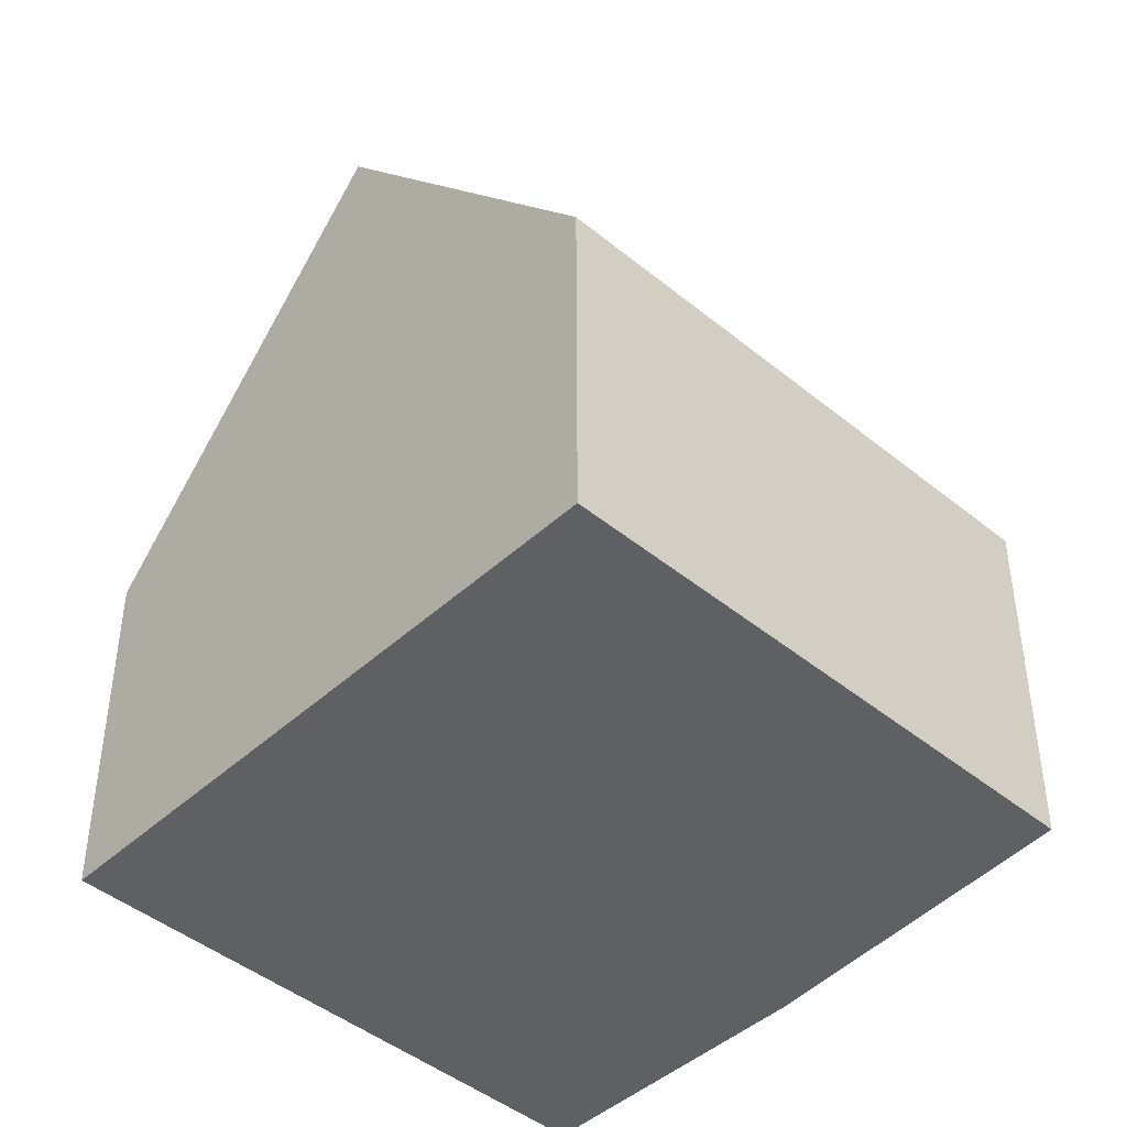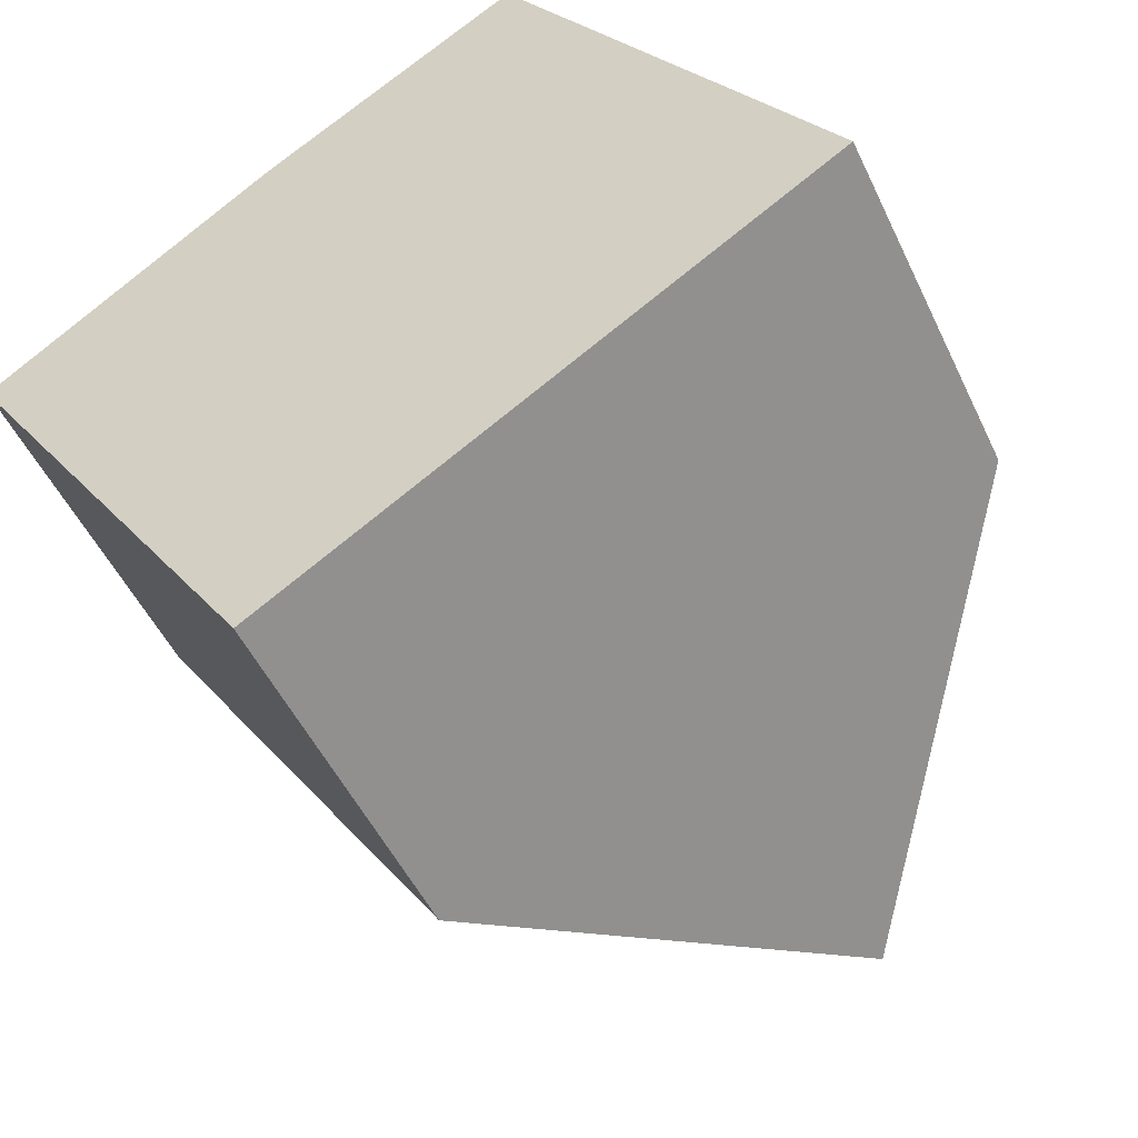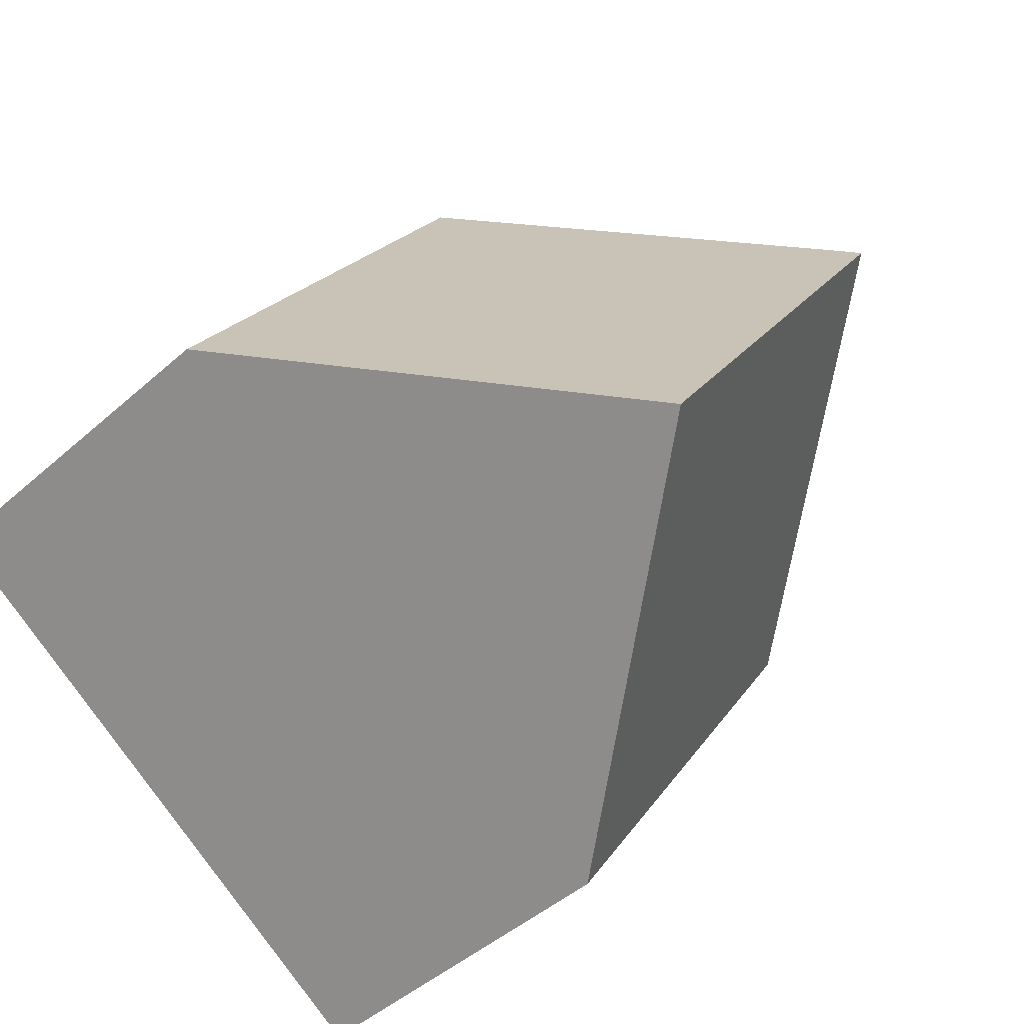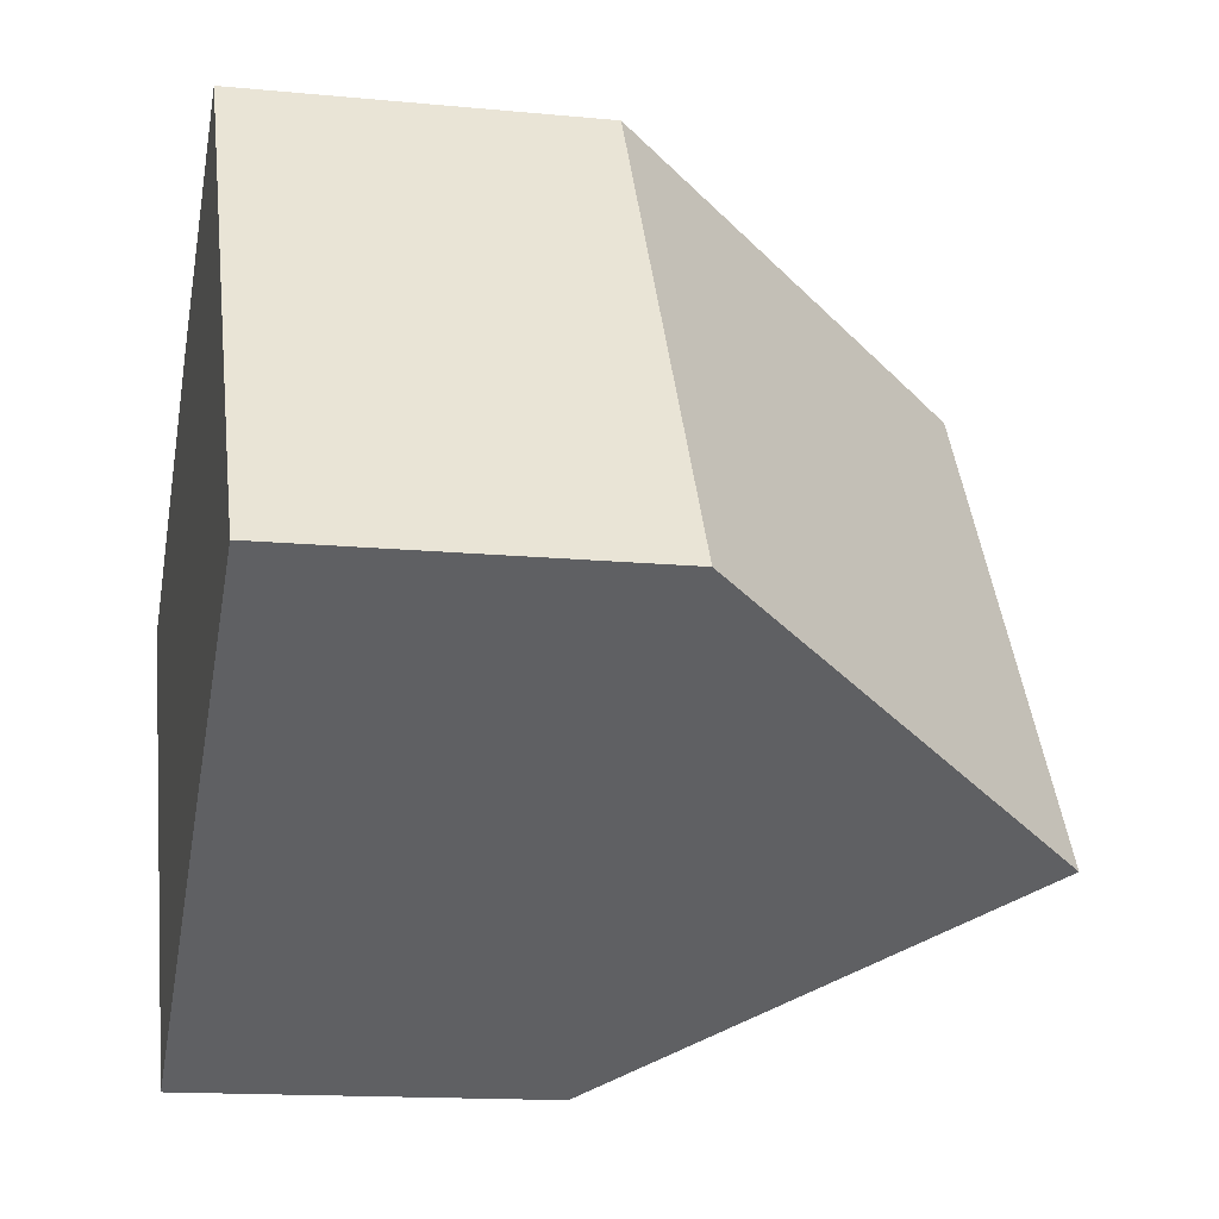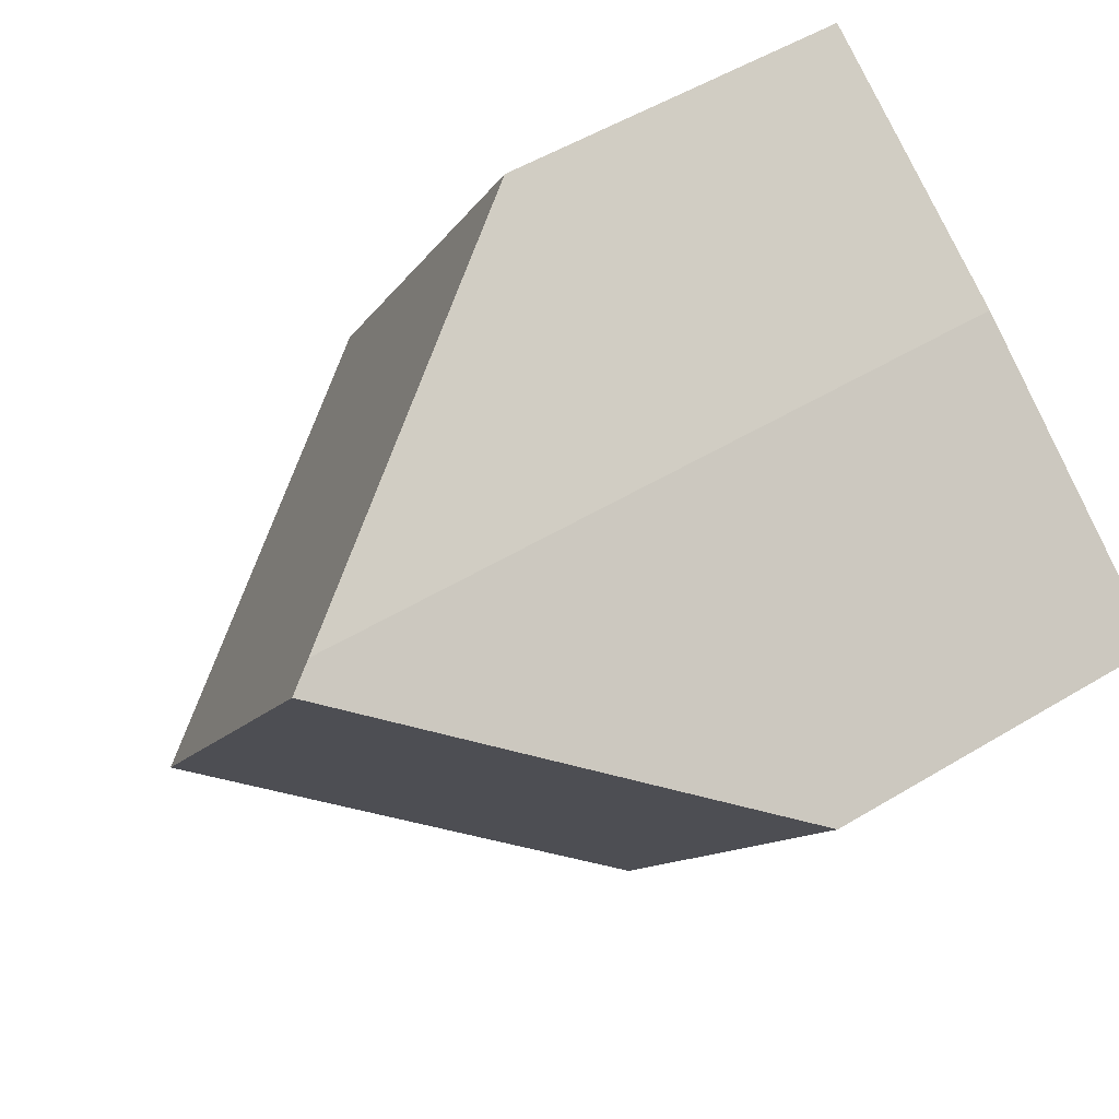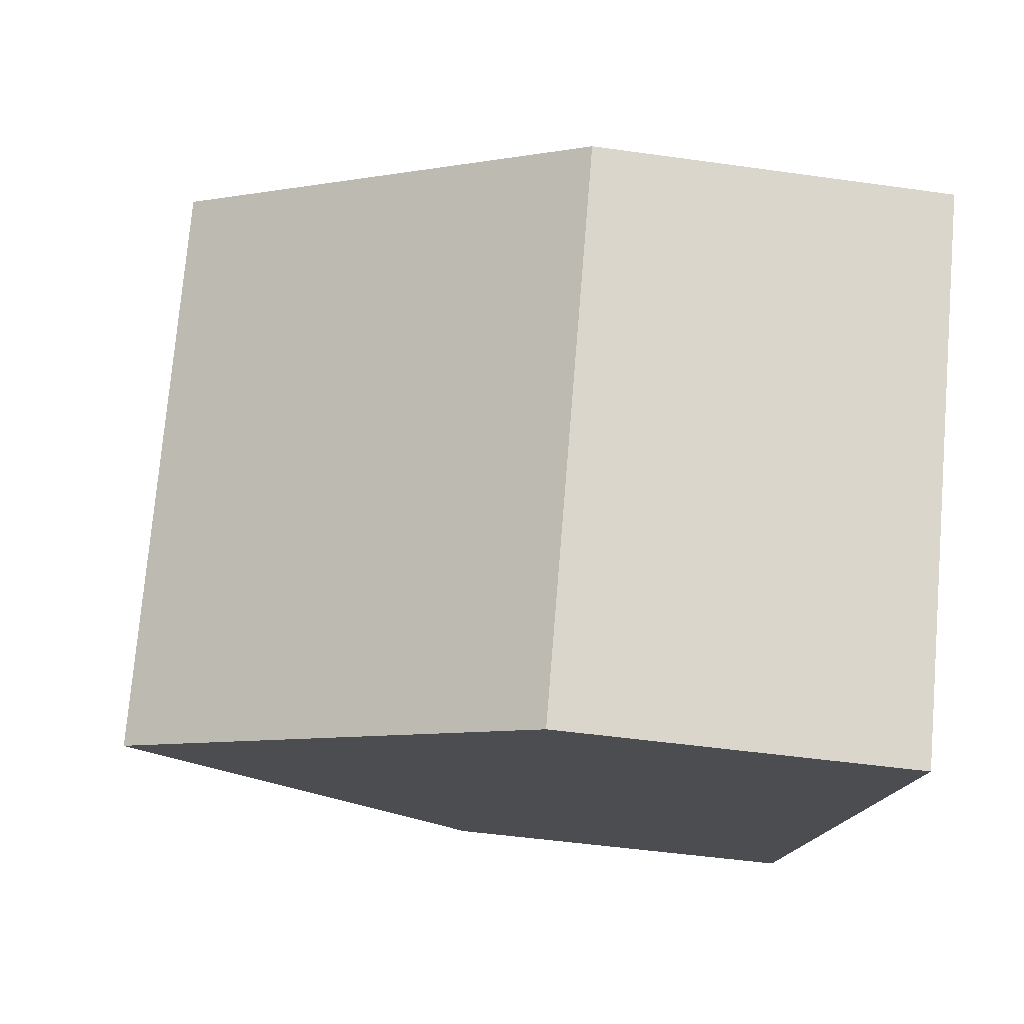
<metadata>
{"format":"obj","ext":"obj","renderer":"f3d","projection":"perspective","resolution":1024,"background":"white","views":[{"elev":-45.1,"azim":-166.2,"up":"+Y"},{"elev":-50.3,"azim":24.6,"up":"+Z"},{"elev":-45.8,"azim":135.5,"up":"+Z"},{"elev":-14.4,"azim":78.0,"up":"+Z"},{"elev":51.6,"azim":-123.3,"up":"+Z"},{"elev":-48.4,"azim":-99.0,"up":"+Z"}]}
</metadata>
<code>
v  6.959 8.913 -3.703
v  6.345 4.317 4.317
v  10.19 4.317 -1.627
v  3.103 8.913 2.261
v  3.325 8.585 2.423
v  0 4.323 2.647e-16
v  3.719 4.3 -5.787
v  0 0 0
v  3.719 3.544e-16 -5.787
v  3.325 -1.484e-16 2.423
v  3.103 -1.384e-16 2.261
v  6.345 -2.643e-16 4.317
v  10.19 9.963e-17 -1.627
v  6.959 2.267e-16 -3.703
g defaultobject
f 1 2 3
f 2 1 4
f 2 4 5
f 6 1 7
f 1 6 4
f 7 8 6
f 8 7 9
f 6 5 4
f 5 6 10
f 10 6 8
f 10 8 11
f 10 2 5
f 2 10 12
f 12 3 2
f 3 12 13
f 3 7 1
f 7 3 9
f 9 3 14
f 14 3 13
f 10 13 12
f 13 10 14
f 14 10 11
f 14 11 8
f 14 8 9

</code>
